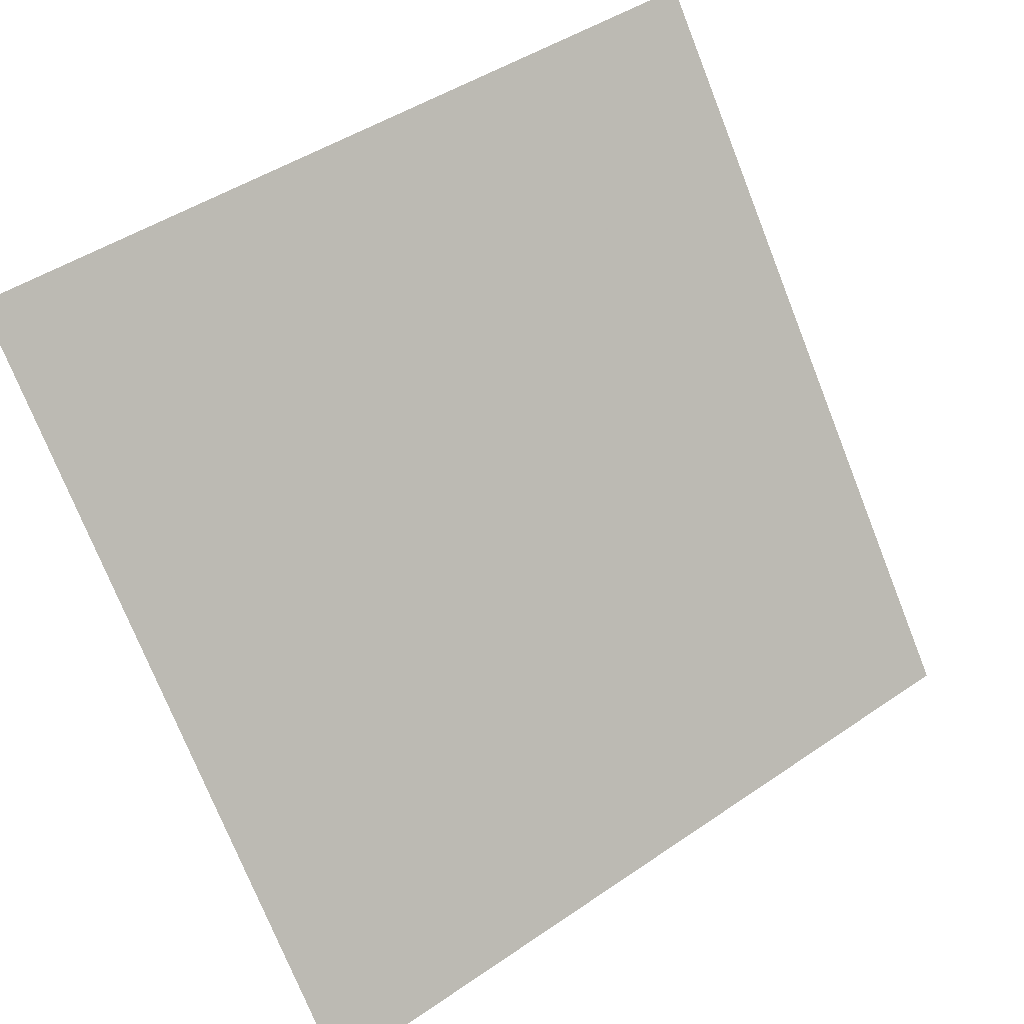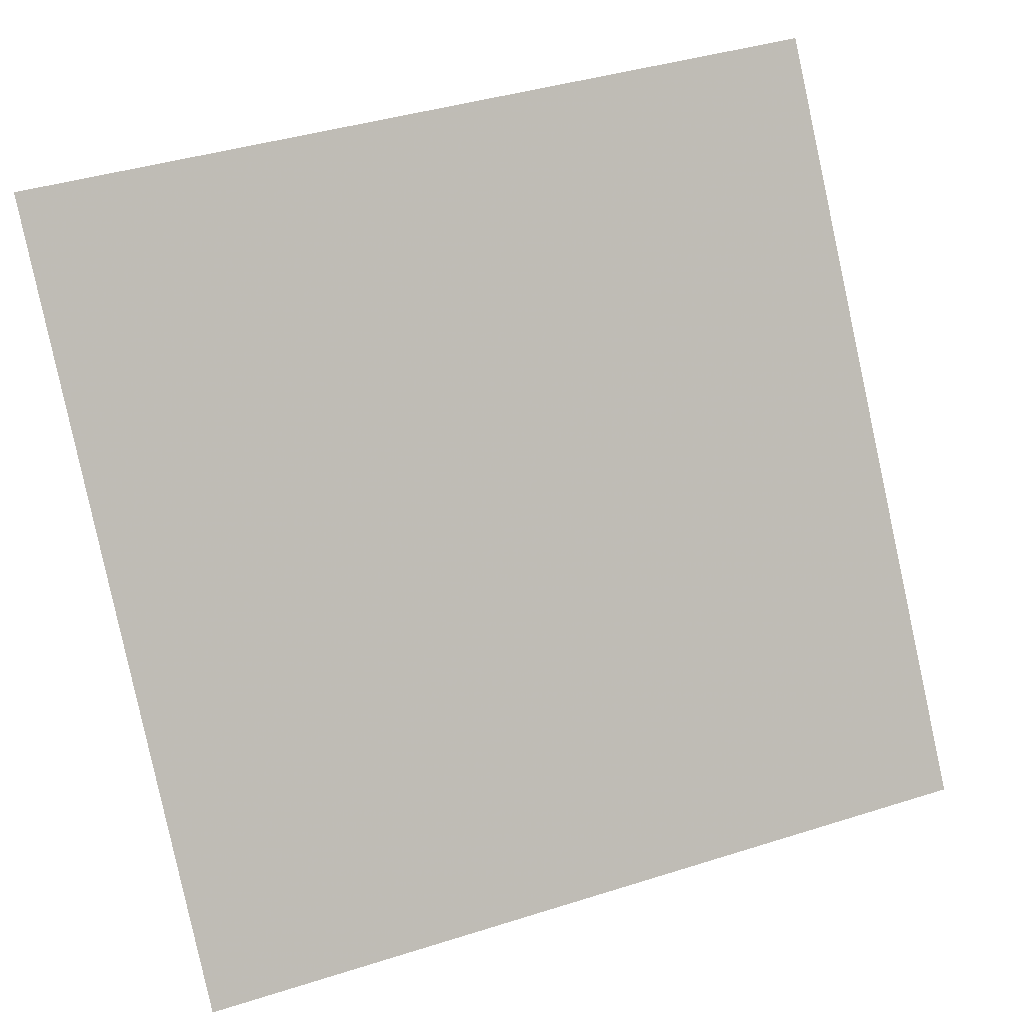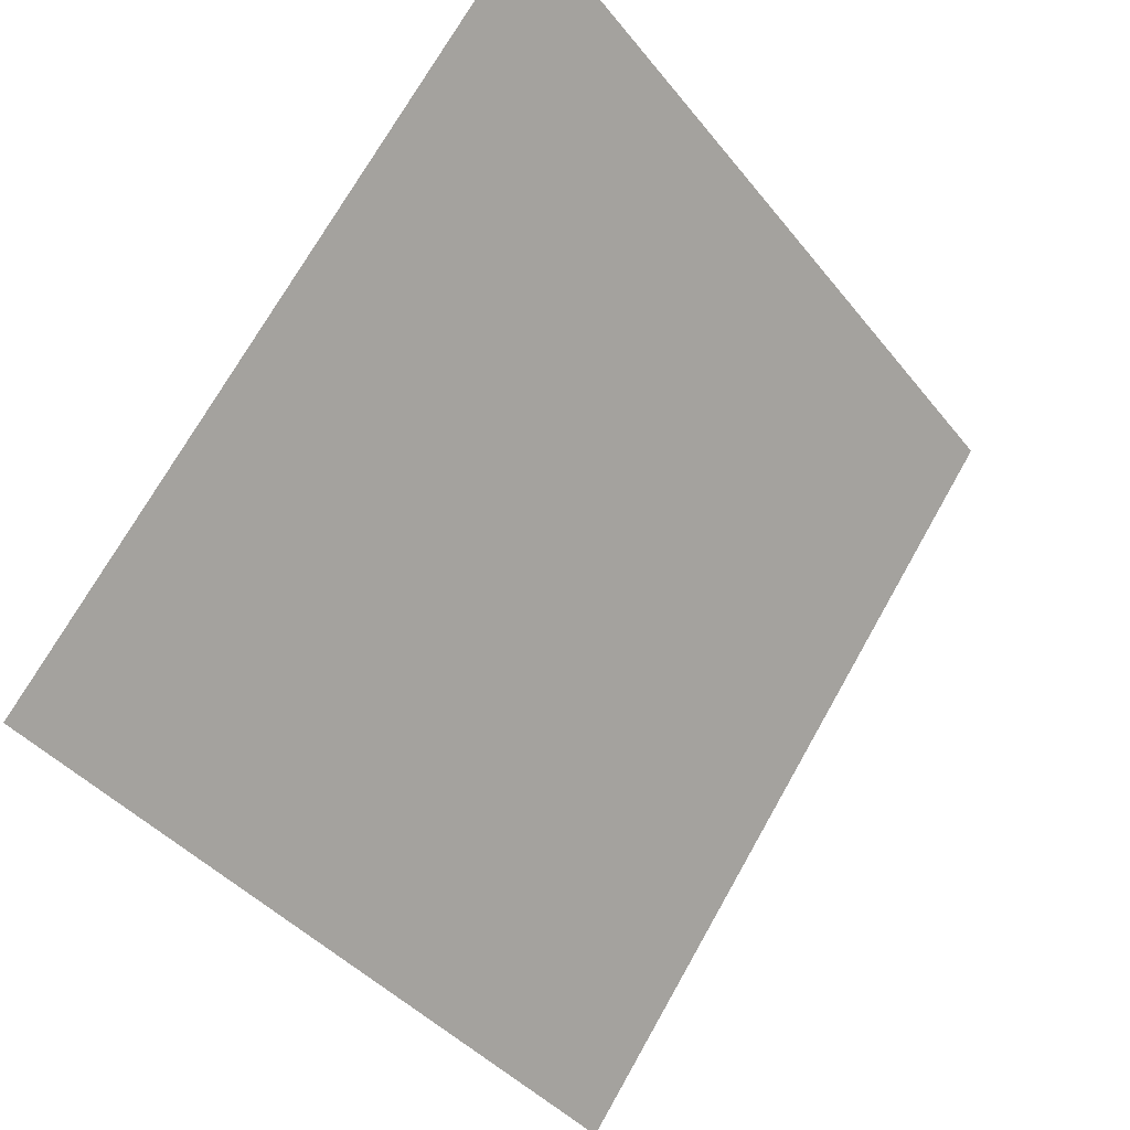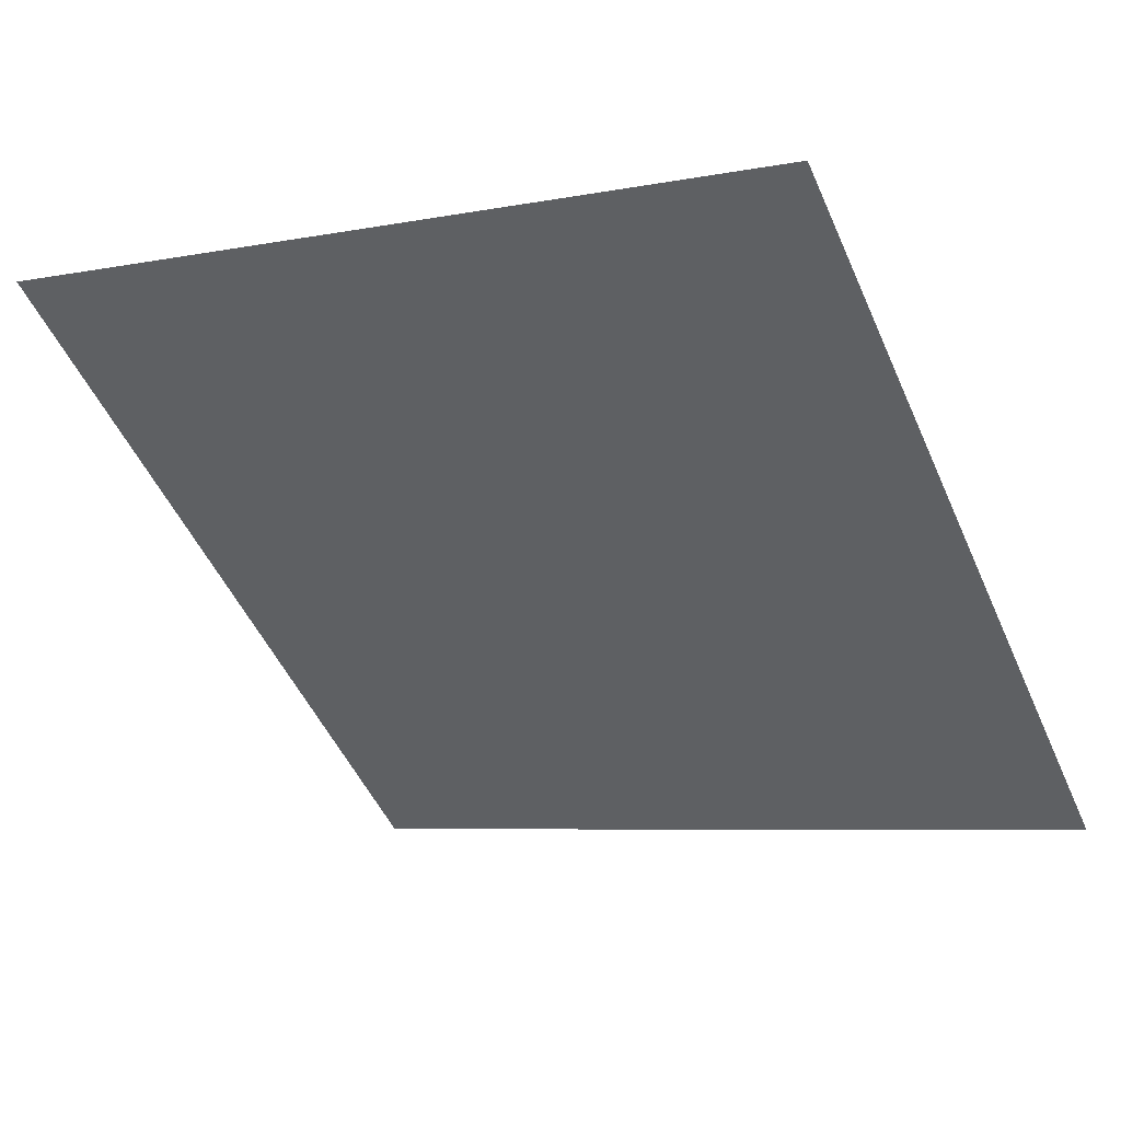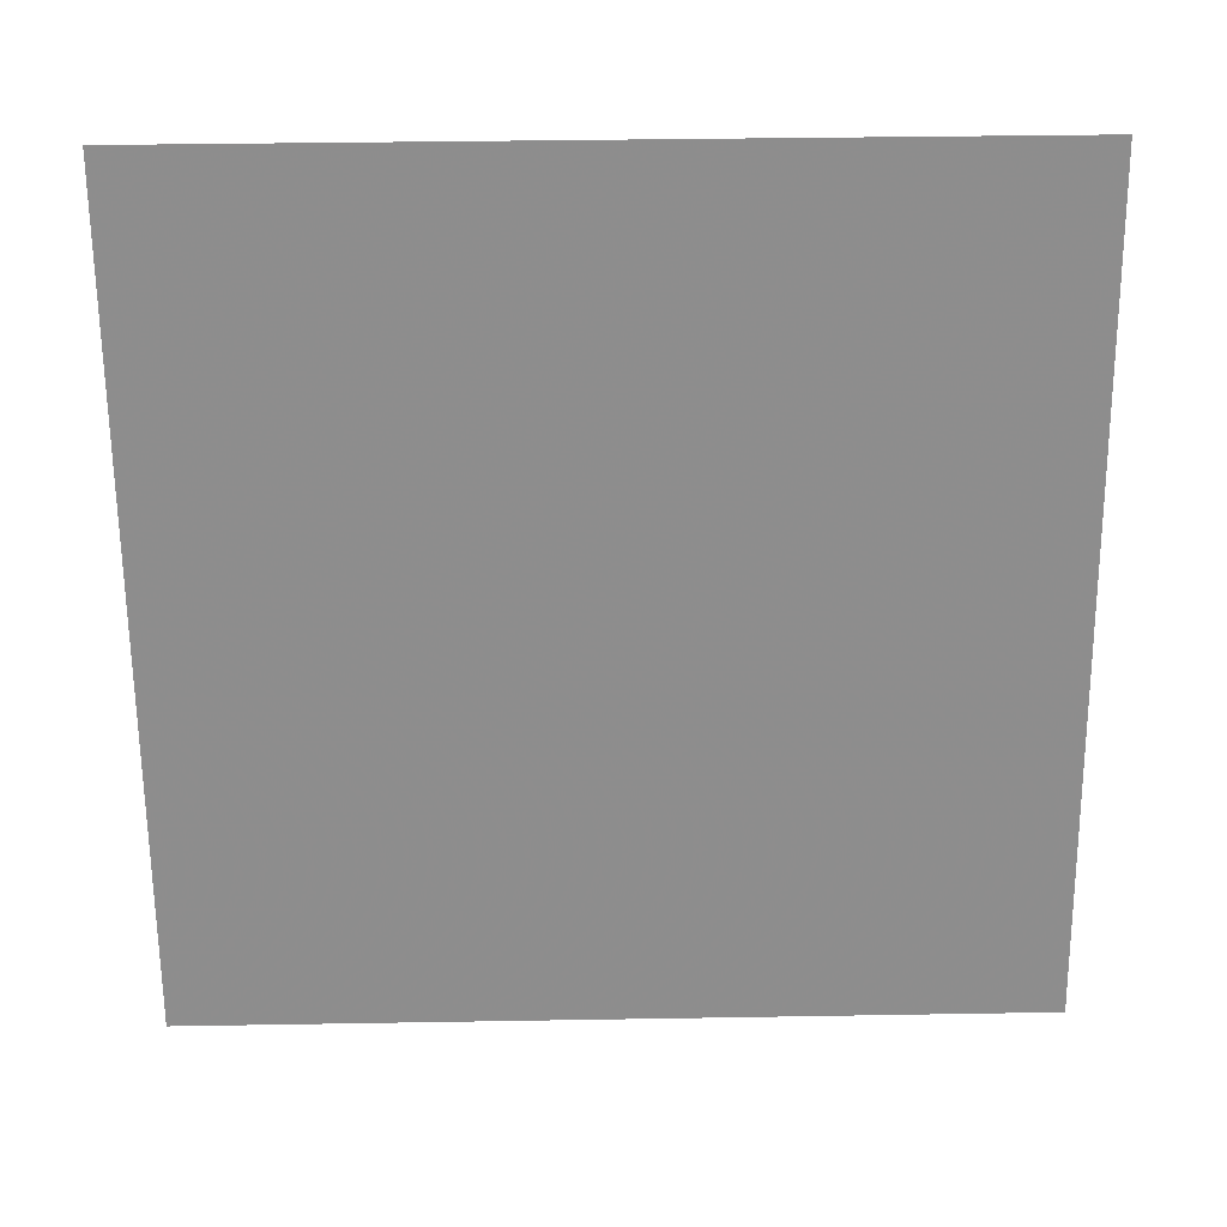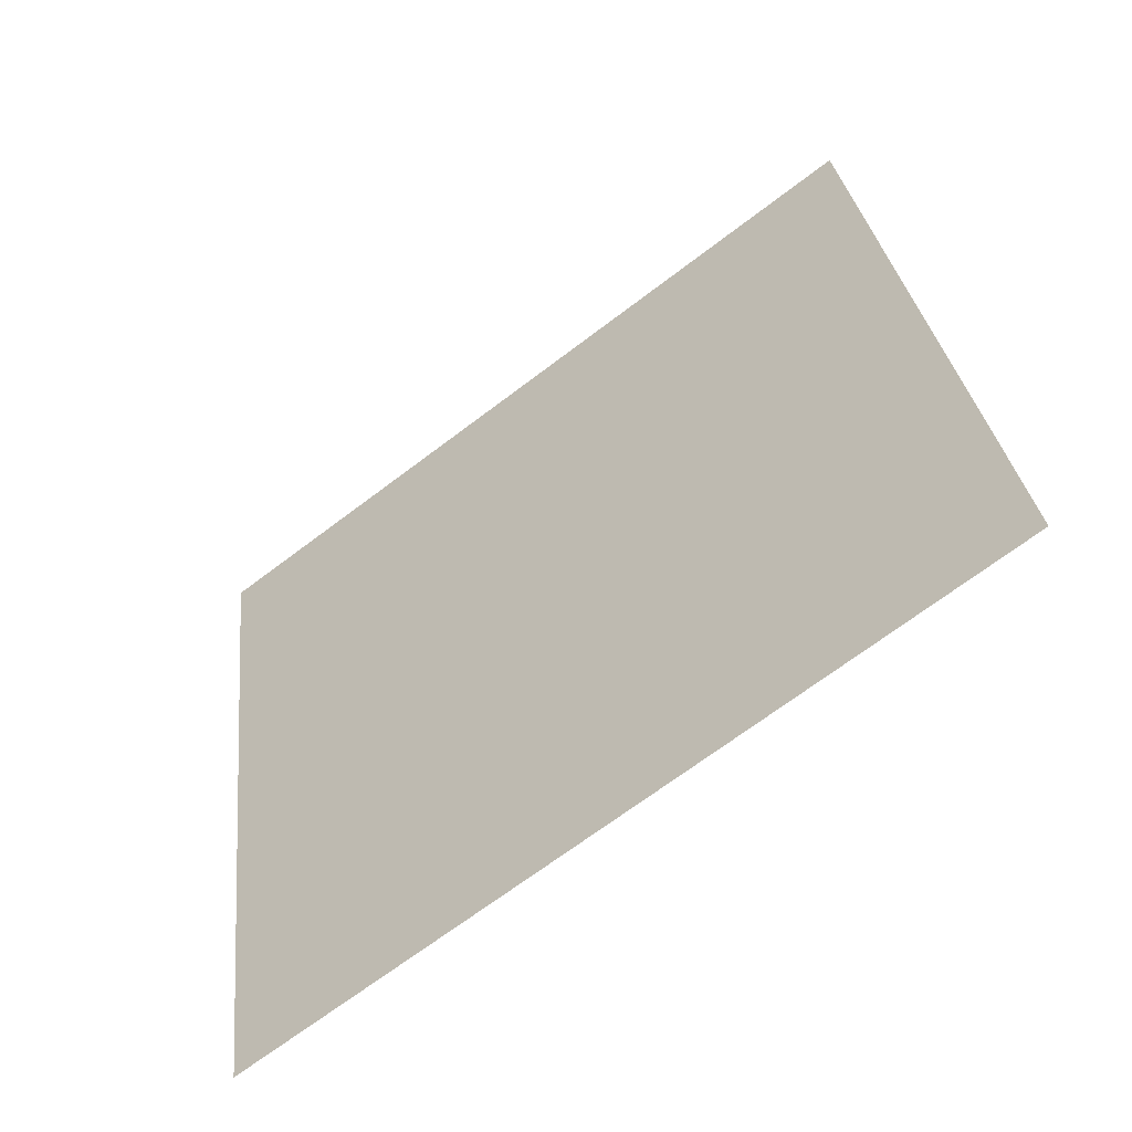
<metadata>
{"format":"obj","ext":"obj","renderer":"f3d","projection":"perspective","resolution":1024,"background":"white","views":[{"elev":46.2,"azim":-39.7,"up":"+Z"},{"elev":42.1,"azim":-22.5,"up":"+Z"},{"elev":-40.8,"azim":123.0,"up":"+Z"},{"elev":-9.0,"azim":30.9,"up":"+Y"},{"elev":62.3,"azim":-2.5,"up":"+Z"},{"elev":30.9,"azim":-95.8,"up":"+Y"}]}
</metadata>
<code>
v 0.2701 0.5947 0.2576
v 0.2635 0.5948 0.2577
v 0.2636 0.5988 0.2629
v 0.2702 0.5986 0.2628
f 4 3 2 1

</code>
